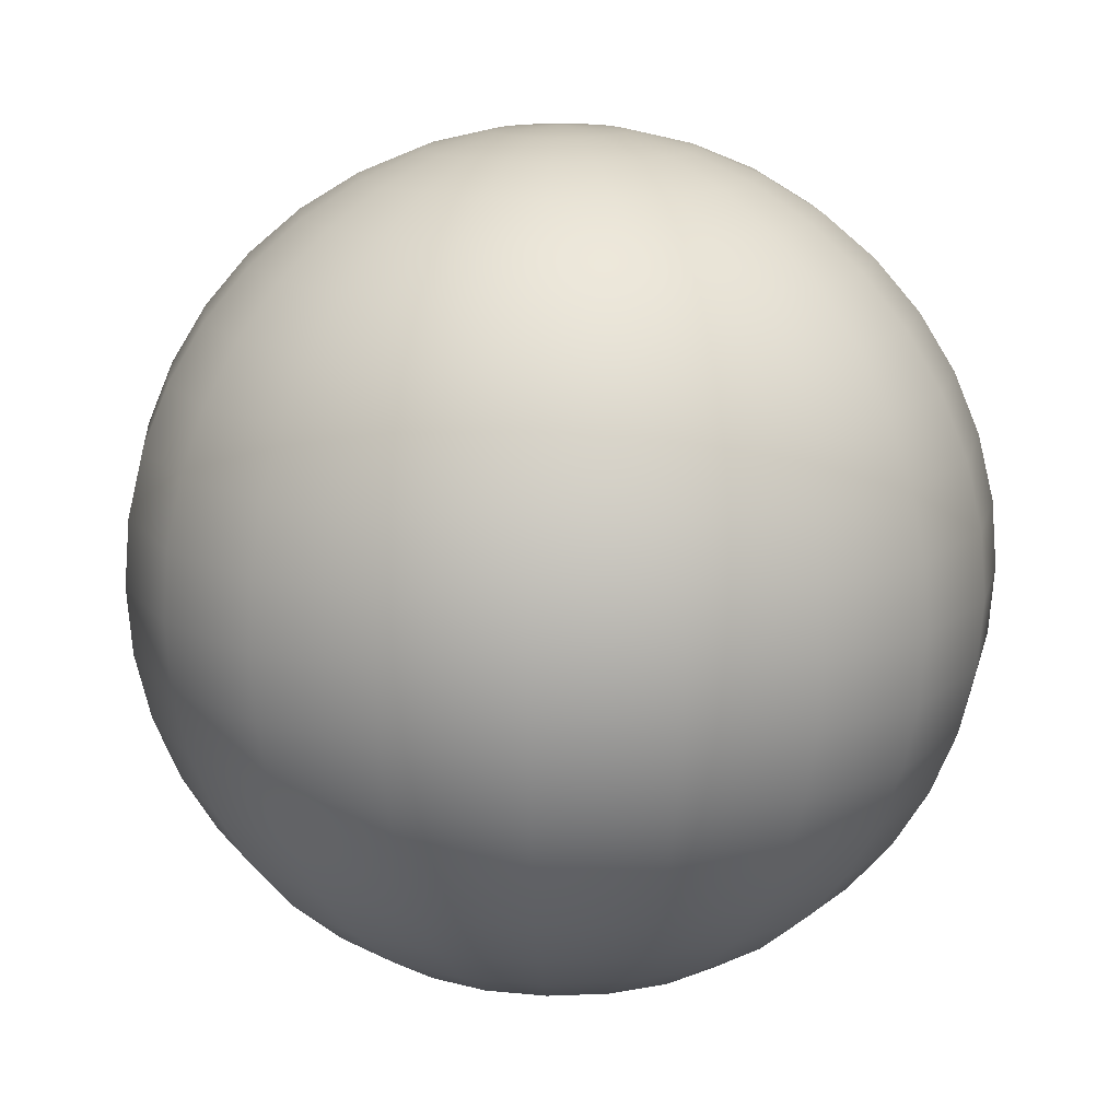
<metadata>
{"format":"obj","ext":"obj","renderer":"f3d","projection":"perspective","resolution":1024,"background":"white","views":[{"elev":14.3,"azim":165.7,"up":"+Y"}]}
</metadata>
<code>
g pSphere1
v 0.1488 -0.9877 -0.04834
v 0.1266 -0.9877 -0.09195
v 0.09195 -0.9877 -0.1266
v 0.04834 -0.9877 -0.1488
v -0 -0.9877 -0.1564
v -0.04834 -0.9877 -0.1488
v -0.09195 -0.9877 -0.1266
v -0.1266 -0.9877 -0.09195
v -0.1488 -0.9877 -0.04834
v -0.1564 -0.9877 0
v -0.1488 -0.9877 0.04834
v -0.1266 -0.9877 0.09195
v -0.09195 -0.9877 0.1266
v -0.04834 -0.9877 0.1488
v -4.662e-09 -0.9877 0.1564
v 0.04834 -0.9877 0.1488
v 0.09195 -0.9877 0.1266
v 0.1266 -0.9877 0.09195
v 0.1488 -0.9877 0.04834
v 0.1564 -0.9877 0
v 0.2939 -0.9511 -0.09549
v 0.25 -0.9511 -0.1816
v 0.1816 -0.9511 -0.25
v 0.09549 -0.9511 -0.2939
v -0 -0.9511 -0.309
v -0.09549 -0.9511 -0.2939
v -0.1816 -0.9511 -0.25
v -0.25 -0.9511 -0.1816
v -0.2939 -0.9511 -0.09549
v -0.309 -0.9511 0
v -0.2939 -0.9511 0.09549
v -0.25 -0.9511 0.1816
v -0.1816 -0.9511 0.25
v -0.09549 -0.9511 0.2939
v -9.209e-09 -0.9511 0.309
v 0.09549 -0.9511 0.2939
v 0.1816 -0.9511 0.25
v 0.25 -0.9511 0.1816
v 0.2939 -0.9511 0.09549
v 0.309 -0.9511 0
v 0.4318 -0.891 -0.1403
v 0.3673 -0.891 -0.2668
v 0.2668 -0.891 -0.3673
v 0.1403 -0.891 -0.4318
v -0 -0.891 -0.454
v -0.1403 -0.891 -0.4318
v -0.2668 -0.891 -0.3673
v -0.3673 -0.891 -0.2668
v -0.4318 -0.891 -0.1403
v -0.454 -0.891 0
v -0.4318 -0.891 0.1403
v -0.3673 -0.891 0.2668
v -0.2668 -0.891 0.3673
v -0.1403 -0.891 0.4318
v -1.353e-08 -0.891 0.454
v 0.1403 -0.891 0.4318
v 0.2668 -0.891 0.3673
v 0.3673 -0.891 0.2668
v 0.4318 -0.891 0.1403
v 0.454 -0.891 0
v 0.559 -0.809 -0.1816
v 0.4755 -0.809 -0.3455
v 0.3455 -0.809 -0.4755
v 0.1816 -0.809 -0.559
v -0 -0.809 -0.5878
v -0.1816 -0.809 -0.559
v -0.3455 -0.809 -0.4755
v -0.4755 -0.809 -0.3455
v -0.559 -0.809 -0.1816
v -0.5878 -0.809 0
v -0.559 -0.809 0.1816
v -0.4755 -0.809 0.3455
v -0.3455 -0.809 0.4755
v -0.1816 -0.809 0.559
v -1.752e-08 -0.809 0.5878
v 0.1816 -0.809 0.559
v 0.3455 -0.809 0.4755
v 0.4755 -0.809 0.3455
v 0.559 -0.809 0.1816
v 0.5878 -0.809 0
v 0.6725 -0.7071 -0.2185
v 0.5721 -0.7071 -0.4156
v 0.4156 -0.7071 -0.5721
v 0.2185 -0.7071 -0.6725
v -0 -0.7071 -0.7071
v -0.2185 -0.7071 -0.6725
v -0.4156 -0.7071 -0.5721
v -0.5721 -0.7071 -0.4156
v -0.6725 -0.7071 -0.2185
v -0.7071 -0.7071 0
v -0.6725 -0.7071 0.2185
v -0.5721 -0.7071 0.4156
v -0.4156 -0.7071 0.5721
v -0.2185 -0.7071 0.6725
v -2.107e-08 -0.7071 0.7071
v 0.2185 -0.7071 0.6725
v 0.4156 -0.7071 0.5721
v 0.5721 -0.7071 0.4156
v 0.6725 -0.7071 0.2185
v 0.7071 -0.7071 0
v 0.7694 -0.5878 -0.25
v 0.6545 -0.5878 -0.4755
v 0.4755 -0.5878 -0.6545
v 0.25 -0.5878 -0.7694
v -0 -0.5878 -0.809
v -0.25 -0.5878 -0.7694
v -0.4755 -0.5878 -0.6545
v -0.6545 -0.5878 -0.4755
v -0.7694 -0.5878 -0.25
v -0.809 -0.5878 0
v -0.7694 -0.5878 0.25
v -0.6545 -0.5878 0.4755
v -0.4755 -0.5878 0.6545
v -0.25 -0.5878 0.7694
v -2.411e-08 -0.5878 0.809
v 0.25 -0.5878 0.7694
v 0.4755 -0.5878 0.6545
v 0.6545 -0.5878 0.4755
v 0.7694 -0.5878 0.25
v 0.809 -0.5878 0
v 0.8474 -0.454 -0.2753
v 0.7208 -0.454 -0.5237
v 0.5237 -0.454 -0.7208
v 0.2753 -0.454 -0.8474
v -0 -0.454 -0.891
v -0.2753 -0.454 -0.8474
v -0.5237 -0.454 -0.7208
v -0.7208 -0.454 -0.5237
v -0.8474 -0.454 -0.2753
v -0.891 -0.454 0
v -0.8474 -0.454 0.2753
v -0.7208 -0.454 0.5237
v -0.5237 -0.454 0.7208
v -0.2753 -0.454 0.8474
v -2.655e-08 -0.454 0.891
v 0.2753 -0.454 0.8474
v 0.5237 -0.454 0.7208
v 0.7208 -0.454 0.5237
v 0.8474 -0.454 0.2753
v 0.891 -0.454 0
v 0.9045 -0.309 -0.2939
v 0.7694 -0.309 -0.559
v 0.559 -0.309 -0.7694
v 0.2939 -0.309 -0.9045
v -0 -0.309 -0.9511
v -0.2939 -0.309 -0.9045
v -0.559 -0.309 -0.7694
v -0.7694 -0.309 -0.559
v -0.9045 -0.309 -0.2939
v -0.9511 -0.309 0
v -0.9045 -0.309 0.2939
v -0.7694 -0.309 0.559
v -0.559 -0.309 0.7694
v -0.2939 -0.309 0.9045
v -2.834e-08 -0.309 0.9511
v 0.2939 -0.309 0.9045
v 0.559 -0.309 0.7694
v 0.7694 -0.309 0.559
v 0.9045 -0.309 0.2939
v 0.9511 -0.309 0
v 0.9393 -0.1564 -0.3052
v 0.7991 -0.1564 -0.5805
v 0.5805 -0.1564 -0.7991
v 0.3052 -0.1564 -0.9393
v -0 -0.1564 -0.9877
v -0.3052 -0.1564 -0.9393
v -0.5805 -0.1564 -0.7991
v -0.7991 -0.1564 -0.5805
v -0.9393 -0.1564 -0.3052
v -0.9877 -0.1564 0
v -0.9393 -0.1564 0.3052
v -0.7991 -0.1564 0.5805
v -0.5805 -0.1564 0.7991
v -0.3052 -0.1564 0.9393
v -2.944e-08 -0.1564 0.9877
v 0.3052 -0.1564 0.9393
v 0.5805 -0.1564 0.7991
v 0.7991 -0.1564 0.5805
v 0.9393 -0.1564 0.3052
v 0.9877 -0.1564 0
v 0.9511 0 -0.309
v 0.809 0 -0.5878
v 0.5878 0 -0.809
v 0.309 0 -0.9511
v -0 0 -1
v -0.309 0 -0.9511
v -0.5878 0 -0.809
v -0.809 0 -0.5878
v -0.9511 0 -0.309
v -1 0 0
v -0.9511 0 0.309
v -0.809 0 0.5878
v -0.5878 0 0.809
v -0.309 0 0.9511
v -2.98e-08 0 1
v 0.309 0 0.9511
v 0.5878 0 0.809
v 0.809 0 0.5878
v 0.9511 0 0.309
v 1 0 0
v 0.9393 0.1564 -0.3052
v 0.7991 0.1564 -0.5805
v 0.5805 0.1564 -0.7991
v 0.3052 0.1564 -0.9393
v -0 0.1564 -0.9877
v -0.3052 0.1564 -0.9393
v -0.5805 0.1564 -0.7991
v -0.7991 0.1564 -0.5805
v -0.9393 0.1564 -0.3052
v -0.9877 0.1564 0
v -0.9393 0.1564 0.3052
v -0.7991 0.1564 0.5805
v -0.5805 0.1564 0.7991
v -0.3052 0.1564 0.9393
v -2.944e-08 0.1564 0.9877
v 0.3052 0.1564 0.9393
v 0.5805 0.1564 0.7991
v 0.7991 0.1564 0.5805
v 0.9393 0.1564 0.3052
v 0.9877 0.1564 0
v 0.9045 0.309 -0.2939
v 0.7694 0.309 -0.559
v 0.559 0.309 -0.7694
v 0.2939 0.309 -0.9045
v -0 0.309 -0.9511
v -0.2939 0.309 -0.9045
v -0.559 0.309 -0.7694
v -0.7694 0.309 -0.559
v -0.9045 0.309 -0.2939
v -0.9511 0.309 0
v -0.9045 0.309 0.2939
v -0.7694 0.309 0.559
v -0.559 0.309 0.7694
v -0.2939 0.309 0.9045
v -2.834e-08 0.309 0.9511
v 0.2939 0.309 0.9045
v 0.559 0.309 0.7694
v 0.7694 0.309 0.559
v 0.9045 0.309 0.2939
v 0.9511 0.309 0
v 0.8474 0.454 -0.2753
v 0.7208 0.454 -0.5237
v 0.5237 0.454 -0.7208
v 0.2753 0.454 -0.8474
v -0 0.454 -0.891
v -0.2753 0.454 -0.8474
v -0.5237 0.454 -0.7208
v -0.7208 0.454 -0.5237
v -0.8474 0.454 -0.2753
v -0.891 0.454 0
v -0.8474 0.454 0.2753
v -0.7208 0.454 0.5237
v -0.5237 0.454 0.7208
v -0.2753 0.454 0.8474
v -2.655e-08 0.454 0.891
v 0.2753 0.454 0.8474
v 0.5237 0.454 0.7208
v 0.7208 0.454 0.5237
v 0.8474 0.454 0.2753
v 0.891 0.454 0
v 0.7694 0.5878 -0.25
v 0.6545 0.5878 -0.4755
v 0.4755 0.5878 -0.6545
v 0.25 0.5878 -0.7694
v -0 0.5878 -0.809
v -0.25 0.5878 -0.7694
v -0.4755 0.5878 -0.6545
v -0.6545 0.5878 -0.4755
v -0.7694 0.5878 -0.25
v -0.809 0.5878 0
v -0.7694 0.5878 0.25
v -0.6545 0.5878 0.4755
v -0.4755 0.5878 0.6545
v -0.25 0.5878 0.7694
v -2.411e-08 0.5878 0.809
v 0.25 0.5878 0.7694
v 0.4755 0.5878 0.6545
v 0.6545 0.5878 0.4755
v 0.7694 0.5878 0.25
v 0.809 0.5878 0
v 0.6725 0.7071 -0.2185
v 0.5721 0.7071 -0.4156
v 0.4156 0.7071 -0.5721
v 0.2185 0.7071 -0.6725
v -0 0.7071 -0.7071
v -0.2185 0.7071 -0.6725
v -0.4156 0.7071 -0.5721
v -0.5721 0.7071 -0.4156
v -0.6725 0.7071 -0.2185
v -0.7071 0.7071 0
v -0.6725 0.7071 0.2185
v -0.5721 0.7071 0.4156
v -0.4156 0.7071 0.5721
v -0.2185 0.7071 0.6725
v -2.107e-08 0.7071 0.7071
v 0.2185 0.7071 0.6725
v 0.4156 0.7071 0.5721
v 0.5721 0.7071 0.4156
v 0.6725 0.7071 0.2185
v 0.7071 0.7071 0
v 0.559 0.809 -0.1816
v 0.4755 0.809 -0.3455
v 0.3455 0.809 -0.4755
v 0.1816 0.809 -0.559
v -0 0.809 -0.5878
v -0.1816 0.809 -0.559
v -0.3455 0.809 -0.4755
v -0.4755 0.809 -0.3455
v -0.559 0.809 -0.1816
v -0.5878 0.809 0
v -0.559 0.809 0.1816
v -0.4755 0.809 0.3455
v -0.3455 0.809 0.4755
v -0.1816 0.809 0.559
v -1.752e-08 0.809 0.5878
v 0.1816 0.809 0.559
v 0.3455 0.809 0.4755
v 0.4755 0.809 0.3455
v 0.559 0.809 0.1816
v 0.5878 0.809 0
v 0.4318 0.891 -0.1403
v 0.3673 0.891 -0.2668
v 0.2668 0.891 -0.3673
v 0.1403 0.891 -0.4318
v -0 0.891 -0.454
v -0.1403 0.891 -0.4318
v -0.2668 0.891 -0.3673
v -0.3673 0.891 -0.2668
v -0.4318 0.891 -0.1403
v -0.454 0.891 0
v -0.4318 0.891 0.1403
v -0.3673 0.891 0.2668
v -0.2668 0.891 0.3673
v -0.1403 0.891 0.4318
v -1.353e-08 0.891 0.454
v 0.1403 0.891 0.4318
v 0.2668 0.891 0.3673
v 0.3673 0.891 0.2668
v 0.4318 0.891 0.1403
v 0.454 0.891 0
v 0.2939 0.9511 -0.09549
v 0.25 0.9511 -0.1816
v 0.1816 0.9511 -0.25
v 0.09549 0.9511 -0.2939
v -0 0.9511 -0.309
v -0.09549 0.9511 -0.2939
v -0.1816 0.9511 -0.25
v -0.25 0.9511 -0.1816
v -0.2939 0.9511 -0.09549
v -0.309 0.9511 0
v -0.2939 0.9511 0.09549
v -0.25 0.9511 0.1816
v -0.1816 0.9511 0.25
v -0.09549 0.9511 0.2939
v -9.209e-09 0.9511 0.309
v 0.09549 0.9511 0.2939
v 0.1816 0.9511 0.25
v 0.25 0.9511 0.1816
v 0.2939 0.9511 0.09549
v 0.309 0.9511 0
v 0.1488 0.9877 -0.04834
v 0.1266 0.9877 -0.09195
v 0.09195 0.9877 -0.1266
v 0.04834 0.9877 -0.1488
v -0 0.9877 -0.1564
v -0.04834 0.9877 -0.1488
v -0.09195 0.9877 -0.1266
v -0.1266 0.9877 -0.09195
v -0.1488 0.9877 -0.04834
v -0.1564 0.9877 0
v -0.1488 0.9877 0.04834
v -0.1266 0.9877 0.09195
v -0.09195 0.9877 0.1266
v -0.04834 0.9877 0.1488
v -4.662e-09 0.9877 0.1564
v 0.04834 0.9877 0.1488
v 0.09195 0.9877 0.1266
v 0.1266 0.9877 0.09195
v 0.1488 0.9877 0.04834
v 0.1564 0.9877 0
v -0 -1 0
v -0 1 0
v 0.2939 -0.9511 -0.09549
v 0.1488 -0.9877 -0.04834
v 0.4318 -0.891 -0.1403
v 0.559 -0.809 -0.1816
v 0.6725 -0.7071 -0.2185
v 0.7694 -0.5878 -0.25
v 0.8474 -0.454 -0.2753
v 0.9045 -0.309 -0.2939
v 0.9393 -0.1564 -0.3052
v 0.9511 0 -0.309
v 0.9393 0.1564 -0.3052
v 0.9045 0.309 -0.2939
v 0.8474 0.454 -0.2753
v 0.7694 0.5878 -0.25
v 0.6725 0.7071 -0.2185
v 0.559 0.809 -0.1816
v 0.4318 0.891 -0.1403
v 0.2939 0.9511 -0.09549
v 0.1488 0.9877 -0.04834
v -0 -1 0
v -0 -1 0
v -0 -1 0
v -0 -1 0
v -0 -1 0
v -0 -1 0
v -0 -1 0
v -0 -1 0
v -0 -1 0
v -0 -1 0
v -0 -1 0
v -0 -1 0
v -0 -1 0
v -0 -1 0
v -0 -1 0
v -0 -1 0
v -0 -1 0
v -0 -1 0
v -0 -1 0
v -0 1 0
v -0 1 0
v -0 1 0
v -0 1 0
v -0 1 0
v -0 1 0
v -0 1 0
v -0 1 0
v -0 1 0
v -0 1 0
v -0 1 0
v -0 1 0
v -0 1 0
v -0 1 0
v -0 1 0
v -0 1 0
v -0 1 0
v -0 1 0
v -0 1 0
g pSphere1_0
f 362 382 361
f 341 362 361
f 342 362 341
f 321 342 341
f 322 342 321
f 301 322 321
f 302 322 301
f 281 302 301
f 282 302 281
f 261 282 281
f 262 282 261
f 241 262 261
f 242 262 241
f 221 242 241
f 222 242 221
f 201 222 221
f 202 222 201
f 181 202 201
f 182 202 181
f 161 182 181
f 162 182 161
f 141 162 161
f 142 162 141
f 121 142 141
f 122 142 121
f 101 122 121
f 102 122 101
f 81 102 101
f 82 102 81
f 61 82 81
f 62 82 61
f 41 62 61
f 42 62 41
f 21 42 41
f 22 42 21
f 1 22 21
f 2 22 1
f 381 2 1
f 363 421 362
f 342 363 362
f 343 363 342
f 322 343 342
f 323 343 322
f 302 323 322
f 303 323 302
f 282 303 302
f 283 303 282
f 262 283 282
f 263 283 262
f 242 263 262
f 243 263 242
f 222 243 242
f 223 243 222
f 202 223 222
f 203 223 202
f 182 203 202
f 183 203 182
f 162 183 182
f 163 183 162
f 142 163 162
f 143 163 142
f 122 143 142
f 123 143 122
f 102 123 122
f 103 123 102
f 82 103 102
f 83 103 82
f 62 83 82
f 63 83 62
f 42 63 62
f 43 63 42
f 22 43 42
f 23 43 22
f 2 23 22
f 3 23 2
f 402 3 2
f 364 422 363
f 343 364 363
f 344 364 343
f 323 344 343
f 324 344 323
f 303 324 323
f 304 324 303
f 283 304 303
f 284 304 283
f 263 284 283
f 264 284 263
f 243 264 263
f 244 264 243
f 223 244 243
f 224 244 223
f 203 224 223
f 204 224 203
f 183 204 203
f 184 204 183
f 163 184 183
f 164 184 163
f 143 164 163
f 144 164 143
f 123 144 143
f 124 144 123
f 103 124 123
f 104 124 103
f 83 104 103
f 84 104 83
f 63 84 83
f 64 84 63
f 43 64 63
f 44 64 43
f 23 44 43
f 24 44 23
f 3 24 23
f 4 24 3
f 403 4 3
f 365 423 364
f 344 365 364
f 345 365 344
f 324 345 344
f 325 345 324
f 304 325 324
f 305 325 304
f 284 305 304
f 285 305 284
f 264 285 284
f 265 285 264
f 244 265 264
f 245 265 244
f 224 245 244
f 225 245 224
f 204 225 224
f 205 225 204
f 184 205 204
f 185 205 184
f 164 185 184
f 165 185 164
f 144 165 164
f 145 165 144
f 124 145 144
f 125 145 124
f 104 125 124
f 105 125 104
f 84 105 104
f 85 105 84
f 64 85 84
f 65 85 64
f 44 65 64
f 45 65 44
f 24 45 44
f 25 45 24
f 4 25 24
f 5 25 4
f 404 5 4
f 366 424 365
f 345 366 365
f 346 366 345
f 325 346 345
f 326 346 325
f 305 326 325
f 306 326 305
f 285 306 305
f 286 306 285
f 265 286 285
f 266 286 265
f 245 266 265
f 246 266 245
f 225 246 245
f 226 246 225
f 205 226 225
f 206 226 205
f 185 206 205
f 186 206 185
f 165 186 185
f 166 186 165
f 145 166 165
f 146 166 145
f 125 146 145
f 126 146 125
f 105 126 125
f 106 126 105
f 85 106 105
f 86 106 85
f 65 86 85
f 66 86 65
f 45 66 65
f 46 66 45
f 25 46 45
f 26 46 25
f 5 26 25
f 6 26 5
f 405 6 5
f 367 425 366
f 346 367 366
f 347 367 346
f 326 347 346
f 327 347 326
f 306 327 326
f 307 327 306
f 286 307 306
f 287 307 286
f 266 287 286
f 267 287 266
f 246 267 266
f 247 267 246
f 226 247 246
f 227 247 226
f 206 227 226
f 207 227 206
f 186 207 206
f 187 207 186
f 166 187 186
f 167 187 166
f 146 167 166
f 147 167 146
f 126 147 146
f 127 147 126
f 106 127 126
f 107 127 106
f 86 107 106
f 87 107 86
f 66 87 86
f 67 87 66
f 46 67 66
f 47 67 46
f 26 47 46
f 27 47 26
f 6 27 26
f 7 27 6
f 406 7 6
f 368 426 367
f 347 368 367
f 348 368 347
f 327 348 347
f 328 348 327
f 307 328 327
f 308 328 307
f 287 308 307
f 288 308 287
f 267 288 287
f 268 288 267
f 247 268 267
f 248 268 247
f 227 248 247
f 228 248 227
f 207 228 227
f 208 228 207
f 187 208 207
f 188 208 187
f 167 188 187
f 168 188 167
f 147 168 167
f 148 168 147
f 127 148 147
f 128 148 127
f 107 128 127
f 108 128 107
f 87 108 107
f 88 108 87
f 67 88 87
f 68 88 67
f 47 68 67
f 48 68 47
f 27 48 47
f 28 48 27
f 7 28 27
f 8 28 7
f 407 8 7
f 369 427 368
f 348 369 368
f 349 369 348
f 328 349 348
f 329 349 328
f 308 329 328
f 309 329 308
f 288 309 308
f 289 309 288
f 268 289 288
f 269 289 268
f 248 269 268
f 249 269 248
f 228 249 248
f 229 249 228
f 208 229 228
f 209 229 208
f 188 209 208
f 189 209 188
f 168 189 188
f 169 189 168
f 148 169 168
f 149 169 148
f 128 149 148
f 129 149 128
f 108 129 128
f 109 129 108
f 88 109 108
f 89 109 88
f 68 89 88
f 69 89 68
f 48 69 68
f 49 69 48
f 28 49 48
f 29 49 28
f 8 29 28
f 9 29 8
f 408 9 8
f 370 428 369
f 349 370 369
f 350 370 349
f 329 350 349
f 330 350 329
f 309 330 329
f 310 330 309
f 289 310 309
f 290 310 289
f 269 290 289
f 270 290 269
f 249 270 269
f 250 270 249
f 229 250 249
f 230 250 229
f 209 230 229
f 210 230 209
f 189 210 209
f 190 210 189
f 169 190 189
f 170 190 169
f 149 170 169
f 150 170 149
f 129 150 149
f 130 150 129
f 109 130 129
f 110 130 109
f 89 110 109
f 90 110 89
f 69 90 89
f 70 90 69
f 49 70 69
f 50 70 49
f 29 50 49
f 30 50 29
f 9 30 29
f 10 30 9
f 409 10 9
f 371 429 370
f 350 371 370
f 351 371 350
f 330 351 350
f 331 351 330
f 310 331 330
f 311 331 310
f 290 311 310
f 291 311 290
f 270 291 290
f 271 291 270
f 250 271 270
f 251 271 250
f 230 251 250
f 231 251 230
f 210 231 230
f 211 231 210
f 190 211 210
f 191 211 190
f 170 191 190
f 171 191 170
f 150 171 170
f 151 171 150
f 130 151 150
f 131 151 130
f 110 131 130
f 111 131 110
f 90 111 110
f 91 111 90
f 70 91 90
f 71 91 70
f 50 71 70
f 51 71 50
f 30 51 50
f 31 51 30
f 10 31 30
f 11 31 10
f 410 11 10
f 372 430 371
f 351 372 371
f 352 372 351
f 331 352 351
f 332 352 331
f 311 332 331
f 312 332 311
f 291 312 311
f 292 312 291
f 271 292 291
f 272 292 271
f 251 272 271
f 252 272 251
f 231 252 251
f 232 252 231
f 211 232 231
f 212 232 211
f 191 212 211
f 192 212 191
f 171 192 191
f 172 192 171
f 151 172 171
f 152 172 151
f 131 152 151
f 132 152 131
f 111 132 131
f 112 132 111
f 91 112 111
f 92 112 91
f 71 92 91
f 72 92 71
f 51 72 71
f 52 72 51
f 31 52 51
f 32 52 31
f 11 32 31
f 12 32 11
f 411 12 11
f 373 431 372
f 352 373 372
f 353 373 352
f 332 353 352
f 333 353 332
f 312 333 332
f 313 333 312
f 292 313 312
f 293 313 292
f 272 293 292
f 273 293 272
f 252 273 272
f 253 273 252
f 232 253 252
f 233 253 232
f 212 233 232
f 213 233 212
f 192 213 212
f 193 213 192
f 172 193 192
f 173 193 172
f 152 173 172
f 153 173 152
f 132 153 152
f 133 153 132
f 112 133 132
f 113 133 112
f 92 113 112
f 93 113 92
f 72 93 92
f 73 93 72
f 52 73 72
f 53 73 52
f 32 53 52
f 33 53 32
f 12 33 32
f 13 33 12
f 412 13 12
f 374 432 373
f 353 374 373
f 354 374 353
f 333 354 353
f 334 354 333
f 313 334 333
f 314 334 313
f 293 314 313
f 294 314 293
f 273 294 293
f 274 294 273
f 253 274 273
f 254 274 253
f 233 254 253
f 234 254 233
f 213 234 233
f 214 234 213
f 193 214 213
f 194 214 193
f 173 194 193
f 174 194 173
f 153 174 173
f 154 174 153
f 133 154 153
f 134 154 133
f 113 134 133
f 114 134 113
f 93 114 113
f 94 114 93
f 73 94 93
f 74 94 73
f 53 74 73
f 54 74 53
f 33 54 53
f 34 54 33
f 13 34 33
f 14 34 13
f 413 14 13
f 375 433 374
f 354 375 374
f 355 375 354
f 334 355 354
f 335 355 334
f 314 335 334
f 315 335 314
f 294 315 314
f 295 315 294
f 274 295 294
f 275 295 274
f 254 275 274
f 255 275 254
f 234 255 254
f 235 255 234
f 214 235 234
f 215 235 214
f 194 215 214
f 195 215 194
f 174 195 194
f 175 195 174
f 154 175 174
f 155 175 154
f 134 155 154
f 135 155 134
f 114 135 134
f 115 135 114
f 94 115 114
f 95 115 94
f 74 95 94
f 75 95 74
f 54 75 74
f 55 75 54
f 34 55 54
f 35 55 34
f 14 35 34
f 15 35 14
f 414 15 14
f 376 434 375
f 355 376 375
f 356 376 355
f 335 356 355
f 336 356 335
f 315 336 335
f 316 336 315
f 295 316 315
f 296 316 295
f 275 296 295
f 276 296 275
f 255 276 275
f 256 276 255
f 235 256 255
f 236 256 235
f 215 236 235
f 216 236 215
f 195 216 215
f 196 216 195
f 175 196 195
f 176 196 175
f 155 176 175
f 156 176 155
f 135 156 155
f 136 156 135
f 115 136 135
f 116 136 115
f 95 116 115
f 96 116 95
f 75 96 95
f 76 96 75
f 55 76 75
f 56 76 55
f 35 56 55
f 36 56 35
f 15 36 35
f 16 36 15
f 415 16 15
f 377 435 376
f 356 377 376
f 357 377 356
f 336 357 356
f 337 357 336
f 316 337 336
f 317 337 316
f 296 317 316
f 297 317 296
f 276 297 296
f 277 297 276
f 256 277 276
f 257 277 256
f 236 257 256
f 237 257 236
f 216 237 236
f 217 237 216
f 196 217 216
f 197 217 196
f 176 197 196
f 177 197 176
f 156 177 176
f 157 177 156
f 136 157 156
f 137 157 136
f 116 137 136
f 117 137 116
f 96 117 116
f 97 117 96
f 76 97 96
f 77 97 76
f 56 77 76
f 57 77 56
f 36 57 56
f 37 57 36
f 16 37 36
f 17 37 16
f 416 17 16
f 378 436 377
f 357 378 377
f 358 378 357
f 337 358 357
f 338 358 337
f 317 338 337
f 318 338 317
f 297 318 317
f 298 318 297
f 277 298 297
f 278 298 277
f 257 278 277
f 258 278 257
f 237 258 257
f 238 258 237
f 217 238 237
f 218 238 217
f 197 218 217
f 198 218 197
f 177 198 197
f 178 198 177
f 157 178 177
f 158 178 157
f 137 158 157
f 138 158 137
f 117 138 137
f 118 138 117
f 97 118 117
f 98 118 97
f 77 98 97
f 78 98 77
f 57 78 77
f 58 78 57
f 37 58 57
f 38 58 37
f 17 38 37
f 18 38 17
f 417 18 17
f 379 437 378
f 358 379 378
f 359 379 358
f 338 359 358
f 339 359 338
f 318 339 338
f 319 339 318
f 298 319 318
f 299 319 298
f 278 299 298
f 279 299 278
f 258 279 278
f 259 279 258
f 238 259 258
f 239 259 238
f 218 239 238
f 219 239 218
f 198 219 218
f 199 219 198
f 178 199 198
f 179 199 178
f 158 179 178
f 159 179 158
f 138 159 158
f 139 159 138
f 118 139 138
f 119 139 118
f 98 119 118
f 99 119 98
f 78 99 98
f 79 99 78
f 58 79 78
f 59 79 58
f 38 59 58
f 39 59 38
f 18 39 38
f 19 39 18
f 418 19 18
f 380 438 379
f 359 380 379
f 360 380 359
f 339 360 359
f 340 360 339
f 319 340 339
f 320 340 319
f 299 320 319
f 300 320 299
f 279 300 299
f 280 300 279
f 259 280 279
f 260 280 259
f 239 260 259
f 240 260 239
f 219 240 239
f 220 240 219
f 199 220 219
f 200 220 199
f 179 200 199
f 180 200 179
f 159 180 179
f 160 180 159
f 139 160 159
f 140 160 139
f 119 140 139
f 120 140 119
f 99 120 119
f 100 120 99
f 79 100 99
f 80 100 79
f 59 80 79
f 60 80 59
f 39 60 59
f 40 60 39
f 19 40 39
f 20 40 19
f 419 20 19
f 401 439 380
f 360 401 380
f 400 401 360
f 340 400 360
f 399 400 340
f 320 399 340
f 398 399 320
f 300 398 320
f 397 398 300
f 280 397 300
f 396 397 280
f 260 396 280
f 395 396 260
f 240 395 260
f 394 395 240
f 220 394 240
f 393 394 220
f 200 393 220
f 392 393 200
f 180 392 200
f 391 392 180
f 160 391 180
f 390 391 160
f 140 390 160
f 389 390 140
f 120 389 140
f 388 389 120
f 100 388 120
f 387 388 100
f 80 387 100
f 386 387 80
f 60 386 80
f 385 386 60
f 40 385 60
f 383 385 40
f 20 383 40
f 384 383 20
f 420 384 20

</code>
